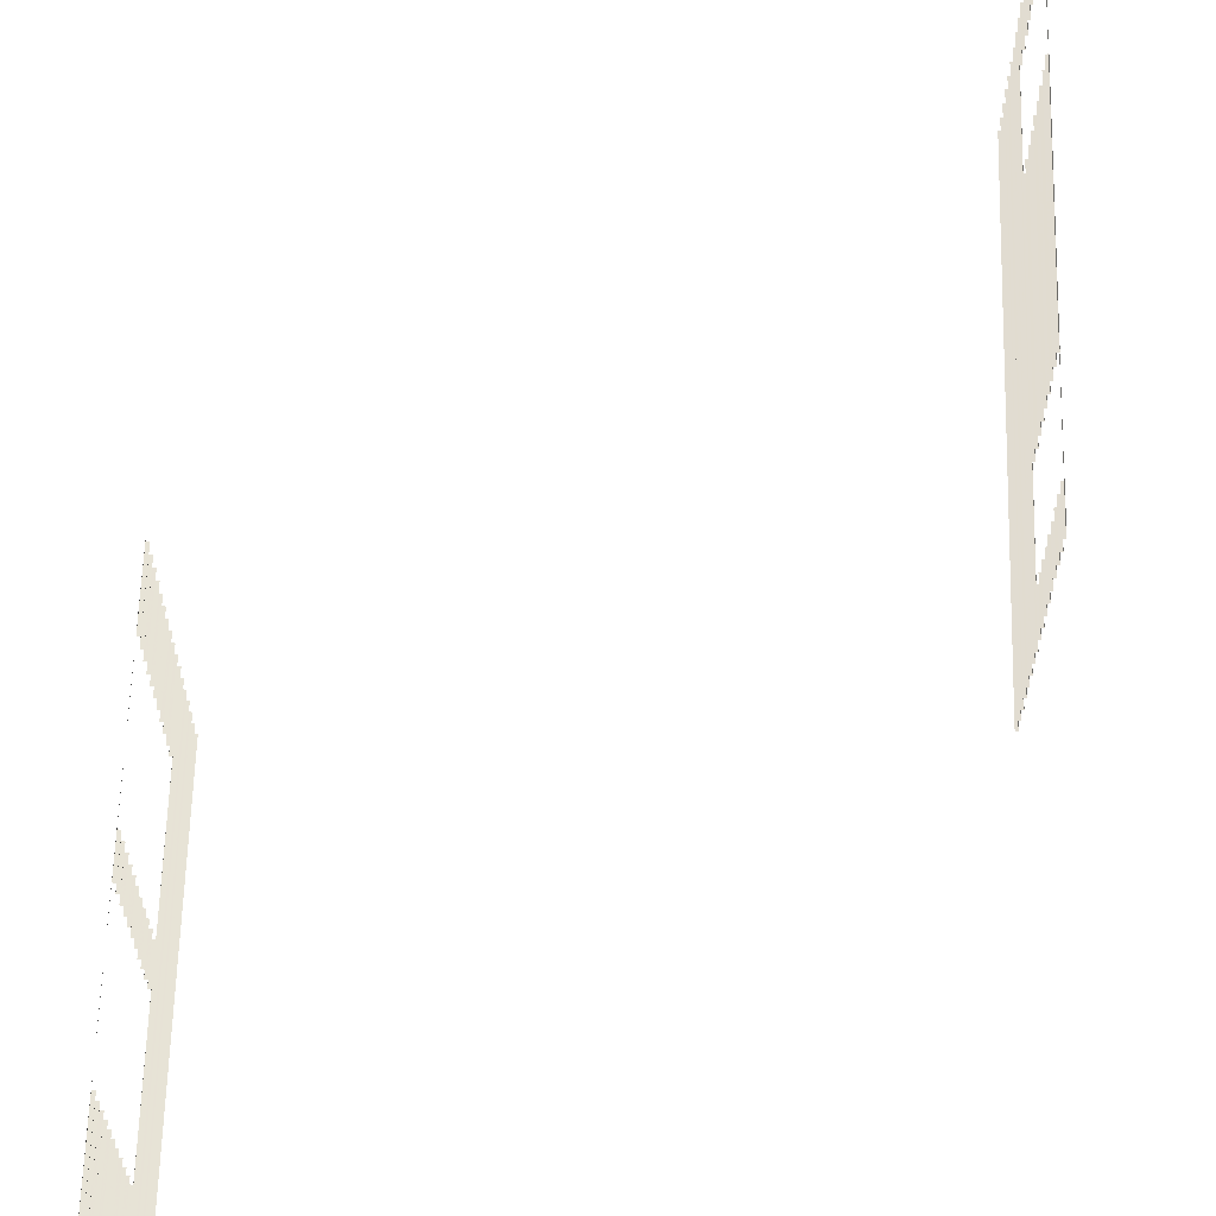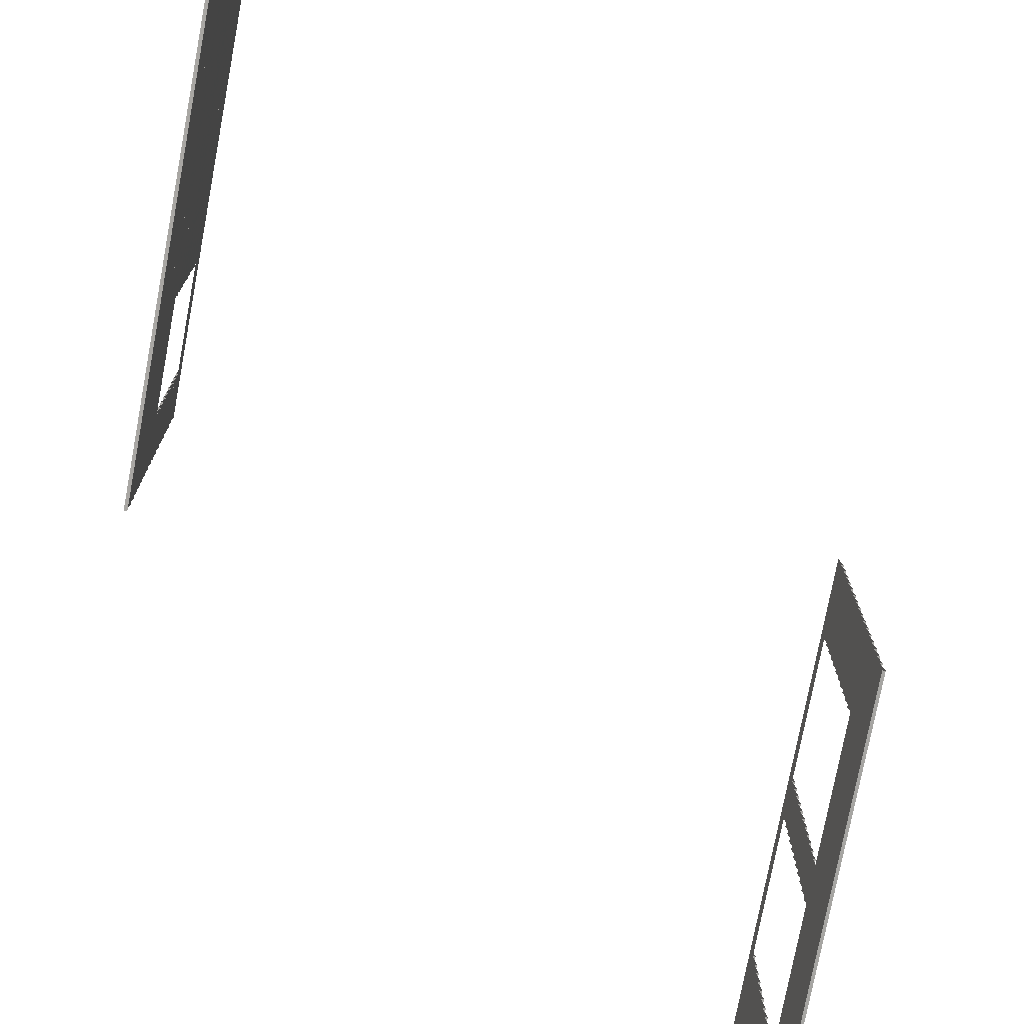
<metadata>
{"format":"obj","ext":"obj","renderer":"f3d","projection":"perspective","resolution":1024,"background":"white","views":[{"elev":63.1,"azim":3.0,"up":"+Y"},{"elev":-75.1,"azim":170.8,"up":"+Y"}]}
</metadata>
<code>
o fh2-siding-sides-lap-diningB-surface
v 20.6 9.435 -189.5
v 20.68 9.447 -189.5
v 20.77 9.447 -186.2
v 20.77 9.435 -182.9
v 20.85 9.447 -182.9
v 20.6 9.447 -192.8
v 20.59 9.447 -193.4
v 20.58 9.663 -192.2
v 20.62 9.447 -192.2
v 20.81 9.663 -182.9
v 20.93 9.447 -179.6
v 20.92 9.447 -180.2
v 20.88 9.663 -180.2
v 20.65 9.663 -189.5
v 20.55 9.694 -193.4
v 20.51 9.941 -193.3
v 20.87 9.941 -179
v 20.95 9.447 -179
v 20.91 9.694 -179
v 20.87 9.435 -179
v 20.84 9.435 -180.2
v 20.51 9.435 -193.3
v 20.54 9.435 -192.2
v 20.6 8.928 -189.5
v 20.68 8.941 -189.5
v 20.77 8.941 -186.2
v 20.77 8.928 -182.9
v 20.85 8.941 -182.9
v 20.87 8.928 -179
v 20.84 8.928 -180.2
v 20.93 8.941 -179.6
v 20.92 8.941 -180.2
v 20.95 8.941 -179
v 20.91 9.188 -179
v 20.51 8.928 -193.3
v 20.6 8.941 -192.8
v 20.62 8.941 -192.2
v 20.54 8.928 -192.2
v 20.59 8.941 -193.4
v 20.55 9.188 -193.4
v 20.6 8.422 -189.5
v 20.68 8.435 -189.5
v 20.77 8.435 -186.2
v 20.77 8.422 -182.9
v 20.85 8.435 -182.9
v 20.87 8.422 -179
v 20.84 8.422 -180.2
v 20.93 8.435 -179.6
v 20.92 8.435 -180.2
v 20.95 8.435 -179
v 20.91 8.681 -179
v 20.51 8.422 -193.3
v 20.6 8.435 -192.8
v 20.62 8.435 -192.2
v 20.54 8.422 -192.2
v 20.59 8.435 -193.4
v 20.55 8.681 -193.4
v 20.6 7.916 -189.5
v 20.68 7.928 -189.5
v 20.77 7.928 -186.2
v 20.77 7.916 -182.9
v 20.85 7.928 -182.9
v 20.84 7.916 -180.2
v 20.91 7.922 -179
v 20.87 7.916 -179
v 20.92 7.928 -180.2
v 20.93 7.928 -179.6
v 20.95 7.928 -179
v 20.51 7.916 -193.3
v 20.55 7.922 -193.4
v 20.54 7.916 -192.2
v 20.62 7.928 -192.2
v 20.59 7.928 -193.4
v 20.6 7.928 -192.8
v 20.6 7.409 -189.5
v 20.68 7.422 -189.5
v 20.77 7.422 -186.2
v 20.77 7.409 -182.9
v 20.85 7.422 -182.9
v 20.84 7.409 -180.2
v 20.91 7.416 -179
v 20.87 7.409 -179
v 20.92 7.422 -180.2
v 20.93 7.422 -179.6
v 20.95 7.422 -179
v 20.51 7.409 -193.3
v 20.55 7.416 -193.4
v 20.54 7.409 -192.2
v 20.62 7.422 -192.2
v 20.59 7.422 -193.4
v 20.6 7.422 -192.8
v 20.87 4.878 -179
v 20.51 4.878 -193.3
v 20.55 4.884 -193.4
v 20.91 4.884 -179
v 20.77 4.89 -186.2
v 20.59 4.89 -193.4
v 20.95 4.89 -179
v 20.6 4.997 -192.2
v 20.67 4.997 -189.5
v 20.51 5.384 -193.3
v 20.54 5.384 -192.2
v 20.83 4.997 -182.9
v 20.9 4.997 -180.2
v 20.84 5.384 -180.2
v 20.87 5.384 -179
v 20.6 5.384 -189.5
v 20.77 5.384 -182.9
v 20.68 5.396 -189.5
v 20.77 5.396 -186.2
v 20.85 5.396 -182.9
v 20.6 5.89 -189.5
v 20.77 5.89 -182.9
v 20.91 5.39 -179
v 20.92 5.396 -180.2
v 20.93 5.396 -179.6
v 20.95 5.396 -179
v 20.91 5.643 -179
v 20.84 5.89 -180.2
v 20.87 5.89 -179
v 20.55 5.39 -193.4
v 20.62 5.396 -192.2
v 20.59 5.396 -193.4
v 20.6 5.396 -192.8
v 20.55 5.643 -193.4
v 20.51 5.89 -193.3
v 20.54 5.89 -192.2
v 20.68 5.903 -189.5
v 20.77 5.903 -186.2
v 20.85 5.903 -182.9
v 20.6 6.397 -189.5
v 20.77 6.397 -182.9
v 20.91 5.897 -179
v 20.92 5.903 -180.2
v 20.93 5.903 -179.6
v 20.95 5.903 -179
v 20.84 6.397 -180.2
v 20.87 6.397 -179
v 20.55 5.897 -193.4
v 20.62 5.903 -192.2
v 20.59 5.903 -193.4
v 20.6 5.903 -192.8
v 20.51 6.397 -193.3
v 20.54 6.397 -192.2
v 20.68 6.409 -189.5
v 20.77 6.409 -186.2
v 20.85 6.409 -182.9
v 20.6 6.903 -189.5
v 20.77 6.903 -182.9
v 20.91 6.403 -179
v 20.92 6.409 -180.2
v 20.93 6.409 -179.6
v 20.95 6.409 -179
v 20.91 6.656 -179
v 20.84 6.903 -180.2
v 20.87 6.903 -179
v 20.55 6.403 -193.4
v 20.62 6.409 -192.2
v 20.59 6.409 -193.4
v 20.6 6.409 -192.8
v 20.51 6.903 -193.3
v 20.54 6.903 -192.2
v 20.68 6.916 -189.5
v 20.77 6.916 -186.2
v 20.85 6.916 -182.9
v 20.91 6.909 -179
v 20.92 6.916 -180.2
v 20.93 6.916 -179.6
v 20.95 6.916 -179
v 20.55 6.909 -193.4
v 20.62 6.916 -192.2
v 20.59 6.916 -193.4
v 20.6 6.916 -192.8
v 4.685 3.871 -178.1
v 4.724 3.865 -178.1
v 5.055 3.865 -165
v 5.016 3.871 -165
v 4.811 3.877 -171.5
v 4.646 3.877 -178.1
v 4.976 3.877 -165
v 4.804 3.997 -172.6
v 4.712 3.997 -176.2
v 4.685 4.124 -178.1
v 4.724 4.371 -178.1
v 4.772 4.371 -176.2
v 4.921 3.997 -167.9
v 4.829 3.997 -171.6
v 5.016 4.124 -165
v 4.888 4.371 -171.6
v 4.864 4.371 -172.6
v 5.055 4.371 -165
v 4.98 4.371 -167.9
v 4.98 9.435 -167.9
v 5.055 9.435 -165
v 4.939 9.447 -166.4
v 4.902 9.447 -167.9
v 4.976 9.447 -165
v 4.646 9.447 -178.1
v 4.669 9.447 -177.2
v 4.727 9.663 -176.2
v 4.693 9.447 -176.2
v 4.797 9.447 -172.1
v 4.809 9.447 -171.6
v 4.844 9.663 -171.6
v 4.936 9.663 -167.9
v 4.819 9.663 -172.6
v 4.785 9.447 -172.6
v 4.685 9.694 -178.1
v 4.724 9.941 -178.1
v 5.016 9.694 -165
v 5.055 9.941 -165
v 4.724 9.435 -178.1
v 4.772 9.435 -176.2
v 4.864 9.435 -172.6
v 4.888 9.435 -171.6
v 4.685 4.378 -178.1
v 4.693 4.384 -176.2
v 4.669 4.384 -177.2
v 4.646 4.384 -178.1
v 4.724 4.878 -178.1
v 4.772 4.878 -176.2
v 4.785 4.384 -172.6
v 4.797 4.384 -172.1
v 4.864 4.878 -172.6
v 4.888 4.878 -171.6
v 4.809 4.384 -171.6
v 5.016 4.378 -165
v 4.902 4.384 -167.9
v 4.939 4.384 -166.4
v 4.976 4.384 -165
v 4.98 4.878 -167.9
v 5.055 4.878 -165
v 4.685 4.884 -178.1
v 4.693 4.89 -176.2
v 4.669 4.89 -177.2
v 4.646 4.89 -178.1
v 4.685 5.137 -178.1
v 4.724 5.384 -178.1
v 4.772 5.384 -176.2
v 4.785 4.89 -172.6
v 4.797 4.89 -172.1
v 4.864 5.384 -172.6
v 4.888 5.384 -171.6
v 4.809 4.89 -171.6
v 5.016 4.884 -165
v 4.902 4.89 -167.9
v 4.939 4.89 -166.4
v 4.976 4.89 -165
v 5.016 5.137 -165
v 4.98 5.384 -167.9
v 5.055 5.384 -165
v 4.685 5.39 -178.1
v 4.693 5.396 -176.2
v 4.669 5.396 -177.2
v 4.646 5.396 -178.1
v 4.724 5.89 -178.1
v 4.772 5.89 -176.2
v 4.785 5.396 -172.6
v 4.797 5.396 -172.1
v 4.864 5.89 -172.6
v 4.888 5.89 -171.6
v 4.809 5.396 -171.6
v 5.016 5.39 -165
v 4.902 5.396 -167.9
v 4.939 5.396 -166.4
v 4.976 5.396 -165
v 4.98 5.89 -167.9
v 5.055 5.89 -165
v 4.685 5.897 -178.1
v 4.693 5.903 -176.2
v 4.669 5.903 -177.2
v 4.646 5.903 -178.1
v 4.685 6.15 -178.1
v 4.724 6.397 -178.1
v 4.772 6.397 -176.2
v 4.785 5.903 -172.6
v 4.797 5.903 -172.1
v 4.864 6.397 -172.6
v 4.888 6.397 -171.6
v 4.809 5.903 -171.6
v 5.016 5.897 -165
v 4.902 5.903 -167.9
v 4.939 5.903 -166.4
v 4.976 5.903 -165
v 5.016 6.15 -165
v 4.98 6.397 -167.9
v 5.055 6.397 -165
v 4.685 6.403 -178.1
v 4.693 6.409 -176.2
v 4.669 6.409 -177.2
v 4.646 6.409 -178.1
v 4.724 6.903 -178.1
v 4.772 6.903 -176.2
v 4.785 6.409 -172.6
v 4.797 6.409 -172.1
v 4.864 6.903 -172.6
v 4.888 6.903 -171.6
v 4.809 6.409 -171.6
v 5.016 6.403 -165
v 4.902 6.409 -167.9
v 4.939 6.409 -166.4
v 4.976 6.409 -165
v 4.98 6.903 -167.9
v 5.055 6.903 -165
v 4.685 6.909 -178.1
v 4.693 6.916 -176.2
v 4.669 6.916 -177.2
v 4.646 6.916 -178.1
v 4.685 7.162 -178.1
v 4.724 7.409 -178.1
v 4.772 7.409 -176.2
v 4.785 6.916 -172.6
v 4.797 6.916 -172.1
v 4.864 7.409 -172.6
v 4.888 7.409 -171.6
v 4.809 6.916 -171.6
v 5.016 6.909 -165
v 4.902 6.916 -167.9
v 4.939 6.916 -166.4
v 4.976 6.916 -165
v 5.016 7.162 -165
v 4.98 7.409 -167.9
v 5.055 7.409 -165
v 4.685 7.922 -178.1
v 4.724 7.916 -178.1
v 4.772 7.916 -176.2
v 4.693 7.928 -176.2
v 4.669 7.928 -177.2
v 4.646 7.928 -178.1
v 4.724 8.422 -178.1
v 4.772 8.422 -176.2
v 4.785 7.928 -172.6
v 4.797 7.928 -172.1
v 4.864 8.422 -172.6
v 4.888 8.422 -171.6
v 4.809 7.928 -171.6
v 4.864 7.916 -172.6
v 4.888 7.916 -171.6
v 5.016 7.922 -165
v 4.98 7.916 -167.9
v 5.055 7.916 -165
v 4.902 7.928 -167.9
v 4.939 7.928 -166.4
v 4.976 7.928 -165
v 4.98 8.422 -167.9
v 5.055 8.422 -165
v 4.693 8.435 -176.2
v 4.669 8.435 -177.2
v 4.646 8.435 -178.1
v 4.724 8.928 -178.1
v 4.772 8.928 -176.2
v 4.785 8.435 -172.6
v 4.797 8.435 -172.1
v 4.864 8.928 -172.6
v 4.888 8.928 -171.6
v 4.809 8.435 -171.6
v 4.939 8.435 -166.4
v 4.902 8.435 -167.9
v 4.976 8.435 -165
v 4.98 8.928 -167.9
v 5.055 8.928 -165
v 4.685 8.935 -178.1
v 4.693 8.941 -176.2
v 4.669 8.941 -177.2
v 4.646 8.941 -178.1
v 4.685 9.188 -178.1
v 4.785 8.941 -172.6
v 4.797 8.941 -172.1
v 4.809 8.941 -171.6
v 5.016 8.935 -165
v 4.902 8.941 -167.9
v 4.939 8.941 -166.4
v 4.976 8.941 -165
v 5.016 9.188 -165
v 4.685 7.416 -178.1
v 4.693 7.422 -176.2
v 4.669 7.422 -177.2
v 4.646 7.422 -178.1
v 4.785 7.422 -172.6
v 4.797 7.422 -172.1
v 4.809 7.422 -171.6
v 5.016 7.416 -165
v 4.902 7.422 -167.9
v 4.939 7.422 -166.4
v 4.976 7.422 -165
v 4.685 3.365 -178.1
v 4.724 3.358 -178.1
v 5.055 3.358 -165
v 5.016 3.365 -165
v 4.811 3.371 -171.5
v 4.646 3.371 -178.1
v 4.976 3.371 -165
v 4.685 2.858 -178.1
v 4.724 2.852 -178.1
v 5.055 2.852 -165
v 5.016 2.858 -165
v 4.811 2.865 -171.5
v 4.646 2.865 -178.1
v 4.976 2.865 -165
v 4.685 2.352 -178.1
v 4.724 2.346 -178.1
v 5.055 2.346 -165
v 5.016 2.352 -165
v 4.811 2.358 -171.5
v 4.646 2.358 -178.1
v 4.976 2.358 -165
v 4.685 1.846 -178.1
v 4.724 1.839 -178.1
v 5.055 1.839 -165
v 5.016 1.846 -165
v 4.811 1.852 -171.5
v 4.646 1.852 -178.1
v 4.976 1.852 -165
v 4.685 1.339 -178.1
v 4.724 1.333 -178.1
v 5.055 1.333 -165
v 5.016 1.339 -165
v 4.811 1.346 -171.5
v 4.646 1.346 -178.1
v 4.976 1.346 -165
v 20.87 4.371 -179
v 20.51 4.371 -193.3
v 20.55 4.378 -193.4
v 20.91 4.378 -179
v 20.77 4.384 -186.2
v 20.59 4.384 -193.4
v 20.95 4.384 -179
v 20.87 3.865 -179
v 20.51 3.865 -193.3
v 20.55 3.871 -193.4
v 20.91 3.871 -179
v 20.77 3.877 -186.2
v 20.59 3.877 -193.4
v 20.95 3.877 -179
v 20.87 1.333 -179
v 20.51 1.333 -193.3
v 20.55 1.339 -193.4
v 20.91 1.339 -179
v 20.77 1.346 -186.2
v 20.59 1.346 -193.4
v 20.95 1.346 -179
v 20.51 1.839 -193.3
v 20.87 1.839 -179
v 20.55 1.846 -193.4
v 20.91 1.846 -179
v 20.77 1.852 -186.2
v 20.59 1.852 -193.4
v 20.95 1.852 -179
v 20.51 2.346 -193.3
v 20.87 2.346 -179
v 20.55 2.352 -193.4
v 20.91 2.352 -179
v 20.77 2.358 -186.2
v 20.59 2.358 -193.4
v 20.95 2.358 -179
v 20.51 2.852 -193.3
v 20.87 2.852 -179
v 20.55 2.858 -193.4
v 20.91 2.858 -179
v 20.77 2.865 -186.2
v 20.59 2.865 -193.4
v 20.95 2.865 -179
v 20.51 3.358 -193.3
v 20.87 3.358 -179
v 20.55 3.365 -193.4
v 20.91 3.365 -179
v 20.77 3.371 -186.2
v 20.59 3.371 -193.4
v 20.95 3.371 -179
f 1 2 3 4
f 3 5 4
f 6 7 8
f 6 8 9
f 5 3 10
f 11 12 13
f 2 14 3
f 10 3 14
f 14 8 15
f 15 16 14
f 8 7 15
f 14 16 17
f 11 13 18
f 10 19 13
f 19 10 17
f 13 19 18
f 10 14 17
f 20 21 11
f 12 11 21
f 11 18 20
f 22 6 9 23
f 7 6 22
f 24 25 26 27
f 26 28 27
f 26 25 1
f 26 4 28
f 4 26 1
f 29 30 31
f 32 31 30
f 31 33 29
f 31 32 34
f 33 31 34
f 34 21 20
f 21 34 32
f 35 36 37 38
f 39 36 35
f 36 39 40
f 37 36 40
f 40 22 23
f 40 23 37
f 41 42 43 44
f 43 45 44
f 43 42 24
f 43 27 45
f 27 43 24
f 46 47 48
f 49 48 47
f 48 50 46
f 48 49 51
f 50 48 51
f 51 30 29
f 30 51 49
f 52 53 54 55
f 56 53 52
f 53 56 57
f 54 53 57
f 57 35 38
f 57 38 54
f 58 59 60 61
f 60 62 61
f 60 59 41
f 60 44 62
f 44 60 41
f 63 64 65
f 64 63 66
f 66 67 64
f 67 68 64
f 67 66 47
f 67 46 68
f 46 67 47
f 69 70 71
f 71 70 72
f 73 74 70
f 74 72 70
f 74 73 52
f 74 55 72
f 55 74 52
f 75 76 77 78
f 77 79 78
f 77 76 58
f 77 61 79
f 61 77 58
f 80 81 82
f 81 80 83
f 83 84 81
f 84 85 81
f 84 83 63
f 84 65 85
f 65 84 63
f 86 87 88
f 88 87 89
f 90 91 87
f 91 89 87
f 91 90 69
f 91 71 89
f 71 91 69
f 92 93 94 95
f 95 94 96
f 97 96 94
f 96 98 95
f 97 99 100 96
f 101 102 99 97
f 103 96 100
f 98 103 104
f 103 98 96
f 98 104 105 106
f 107 108 103 100
f 107 109 110 108
f 110 111 108
f 110 109 112
f 110 113 111
f 113 110 112
f 105 114 106
f 114 105 115
f 115 116 114
f 116 117 114
f 116 115 118
f 117 116 118
f 118 119 120
f 119 118 115
f 101 121 102
f 102 121 122
f 123 124 121
f 124 122 121
f 124 123 125
f 122 124 125
f 125 126 127
f 125 127 122
f 112 128 129 113
f 129 130 113
f 129 128 131
f 129 132 130
f 132 129 131
f 119 133 120
f 133 119 134
f 134 135 133
f 135 136 133
f 135 134 137
f 135 138 136
f 138 135 137
f 126 139 127
f 127 139 140
f 141 142 139
f 142 140 139
f 142 141 143
f 142 144 140
f 144 142 143
f 131 145 146 132
f 146 147 132
f 146 145 148
f 146 149 147
f 149 146 148
f 137 150 138
f 150 137 151
f 151 152 150
f 152 153 150
f 152 151 154
f 153 152 154
f 154 155 156
f 155 154 151
f 143 157 144
f 144 157 158
f 159 160 157
f 160 158 157
f 160 159 161
f 160 162 158
f 162 160 161
f 148 163 164 149
f 164 165 149
f 164 163 75
f 164 78 165
f 78 164 75
f 155 166 156
f 166 155 167
f 167 168 166
f 168 169 166
f 168 167 80
f 168 82 169
f 82 168 80
f 161 170 162
f 162 170 171
f 172 173 170
f 173 171 170
f 173 172 86
f 173 88 171
f 88 173 86
f 174 175 176 177
f 174 177 178
f 178 179 174
f 180 178 177
f 181 182 179 178
f 179 182 183
f 184 183 182 185
f 186 187 178 180
f 181 178 187
f 186 180 188
f 181 187 189 190
f 188 191 192 186
f 193 194 195
f 195 196 193
f 197 195 194
f 198 199 200
f 200 199 201
f 202 203 204
f 196 195 205
f 206 207 202
f 202 204 206
f 200 206 208
f 209 208 206
f 209 206 204
f 205 195 197
f 210 204 205
f 204 210 211
f 210 205 197
f 209 204 211
f 198 200 208
f 201 199 212 213
f 199 198 212
f 202 207 214 215
f 203 202 215
f 216 184 185
f 216 185 217
f 218 219 216
f 217 218 216
f 219 218 220
f 221 218 217
f 218 221 220
f 222 223 224
f 225 223 226
f 223 225 224
f 226 223 190 189
f 223 222 190
f 227 192 191
f 192 227 228
f 229 228 227
f 230 229 227
f 228 229 231
f 232 229 230
f 229 232 231
f 233 220 221
f 233 221 234
f 235 236 233
f 234 235 233
f 236 235 237
f 235 234 237
f 238 237 239
f 239 237 234
f 240 241 242
f 243 241 244
f 241 243 242
f 244 241 224 225
f 241 240 224
f 245 231 232
f 231 245 246
f 247 246 245
f 248 247 245
f 246 247 249
f 247 248 249
f 250 249 251
f 249 250 246
f 252 238 239
f 252 239 253
f 254 255 252
f 253 254 252
f 255 254 256
f 257 254 253
f 254 257 256
f 258 259 260
f 261 259 262
f 259 261 260
f 242 243 259
f 259 258 242
f 262 259 243
f 263 250 251
f 250 263 264
f 265 264 263
f 266 265 263
f 264 265 267
f 268 265 266
f 265 268 267
f 269 256 257
f 269 257 270
f 271 272 269
f 270 271 269
f 272 271 273
f 271 270 273
f 274 273 275
f 275 273 270
f 276 277 278
f 279 277 280
f 277 279 278
f 277 276 260 261
f 280 277 261
f 281 267 268
f 267 281 282
f 283 282 281
f 284 283 281
f 282 283 285
f 283 284 285
f 286 285 287
f 285 286 282
f 288 274 275
f 288 275 289
f 290 291 288
f 289 290 288
f 291 290 292
f 293 290 289
f 290 293 292
f 294 295 296
f 297 295 298
f 295 297 296
f 278 279 295
f 295 294 278
f 298 295 279
f 299 286 287
f 286 299 300
f 301 300 299
f 302 301 299
f 300 301 303
f 304 301 302
f 301 304 303
f 305 292 293
f 305 293 306
f 307 308 305
f 306 307 305
f 308 307 309
f 307 306 309
f 310 309 311
f 311 309 306
f 312 313 314
f 315 313 316
f 313 315 314
f 296 297 313
f 313 312 296
f 316 313 297
f 317 303 304
f 303 317 318
f 319 318 317
f 320 319 317
f 318 319 321
f 319 320 321
f 322 321 323
f 321 322 318
f 324 325 326
f 324 326 327
f 328 329 324
f 327 328 324
f 329 328 330
f 331 328 327
f 328 331 330
f 332 333 334
f 335 333 336
f 333 335 334
f 337 338 333
f 333 332 337
f 336 333 338
f 339 340 341
f 340 339 342
f 343 342 339
f 344 343 339
f 342 343 345
f 346 343 344
f 343 346 345
f 347 348 330 331
f 348 349 330
f 349 348 350
f 351 348 347
f 348 351 350
f 352 353 354
f 355 353 356
f 353 355 354
f 356 353 334 335
f 353 352 334
f 345 346 357
f 357 358 345
f 359 357 346
f 358 357 360
f 361 357 359
f 357 361 360
f 362 350 351
f 362 351 363
f 364 365 362
f 363 364 362
f 365 364 366
f 364 363 366
f 212 366 213
f 213 366 363
f 367 368 214
f 215 368 369
f 368 215 214
f 354 355 368
f 368 367 354
f 369 368 355
f 370 360 361
f 360 370 371
f 372 371 370
f 373 372 370
f 371 372 374
f 372 373 374
f 193 374 194
f 374 193 371
f 375 310 311
f 375 311 376
f 377 378 375
f 376 377 375
f 378 377 325
f 326 377 376
f 377 326 325
f 379 380 337
f 338 380 381
f 380 338 337
f 314 315 380
f 380 379 314
f 381 380 315
f 382 322 323
f 322 382 383
f 384 383 382
f 385 384 382
f 383 384 340
f 341 384 385
f 384 341 340
f 386 387 388 389
f 386 389 390
f 390 391 386
f 392 390 389
f 391 390 175
f 176 390 392
f 390 176 175
f 393 394 395 396
f 393 396 397
f 397 398 393
f 399 397 396
f 398 397 387
f 388 397 399
f 397 388 387
f 400 401 402 403
f 400 403 404
f 404 405 400
f 406 404 403
f 405 404 394
f 395 404 406
f 404 395 394
f 407 408 409 410
f 407 410 411
f 411 412 407
f 413 411 410
f 412 411 401
f 402 411 413
f 411 402 401
f 414 415 416 417
f 414 417 418
f 418 419 414
f 420 418 417
f 419 418 408
f 409 418 420
f 418 409 408
f 421 422 423 424
f 424 423 425
f 426 425 423
f 425 427 424
f 425 426 93
f 425 92 427
f 92 425 93
f 428 429 430 431
f 431 430 432
f 433 432 430
f 432 434 431
f 432 433 422
f 432 421 434
f 421 432 422
f 435 436 437 438
f 438 437 439
f 440 439 437
f 439 441 438
f 439 440 442
f 439 443 441
f 443 439 442
f 443 442 444 445
f 445 444 446
f 447 446 444
f 446 448 445
f 446 447 449
f 446 450 448
f 450 446 449
f 450 449 451 452
f 452 451 453
f 454 453 451
f 453 455 452
f 453 454 456
f 453 457 455
f 457 453 456
f 457 456 458 459
f 459 458 460
f 461 460 458
f 460 462 459
f 460 461 463
f 460 464 462
f 464 460 463
f 464 463 465 466
f 466 465 467
f 468 467 465
f 467 469 466
f 467 468 429
f 467 428 469
f 428 467 429

</code>
